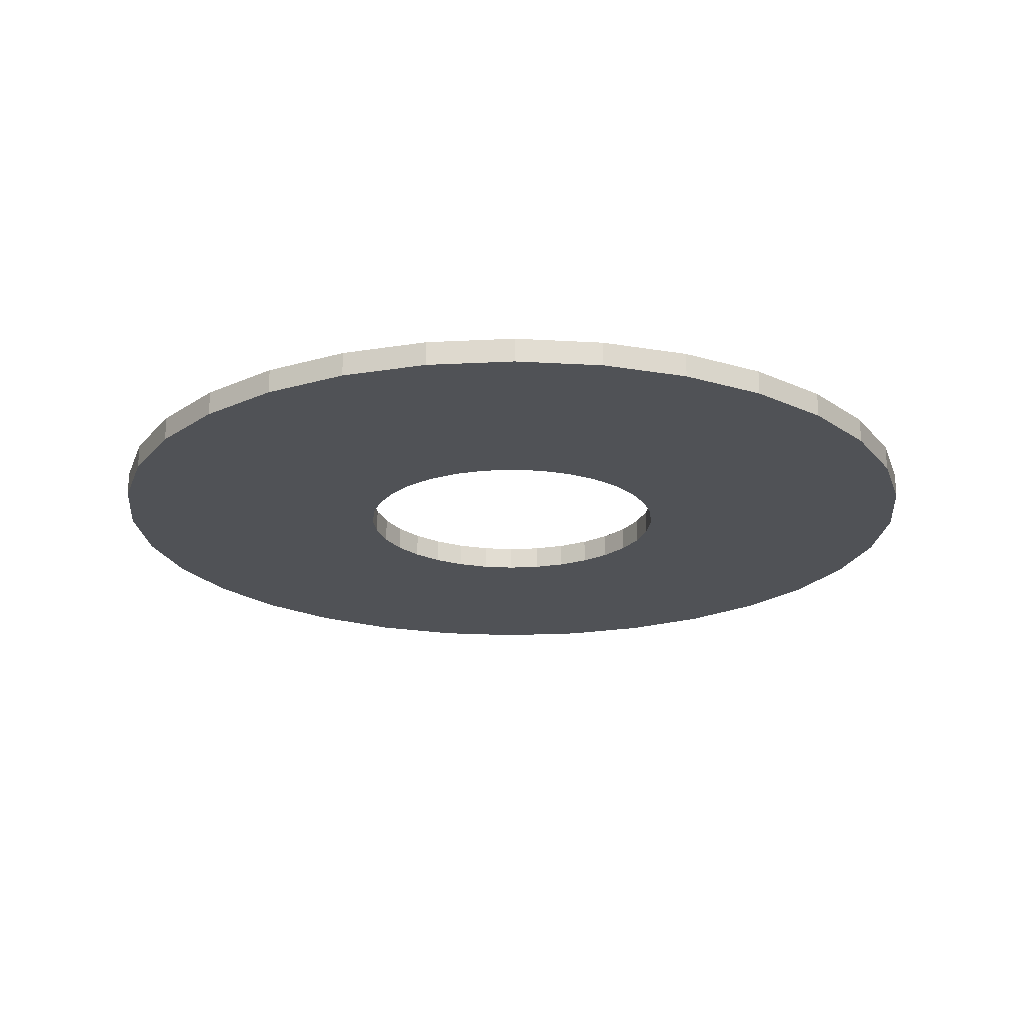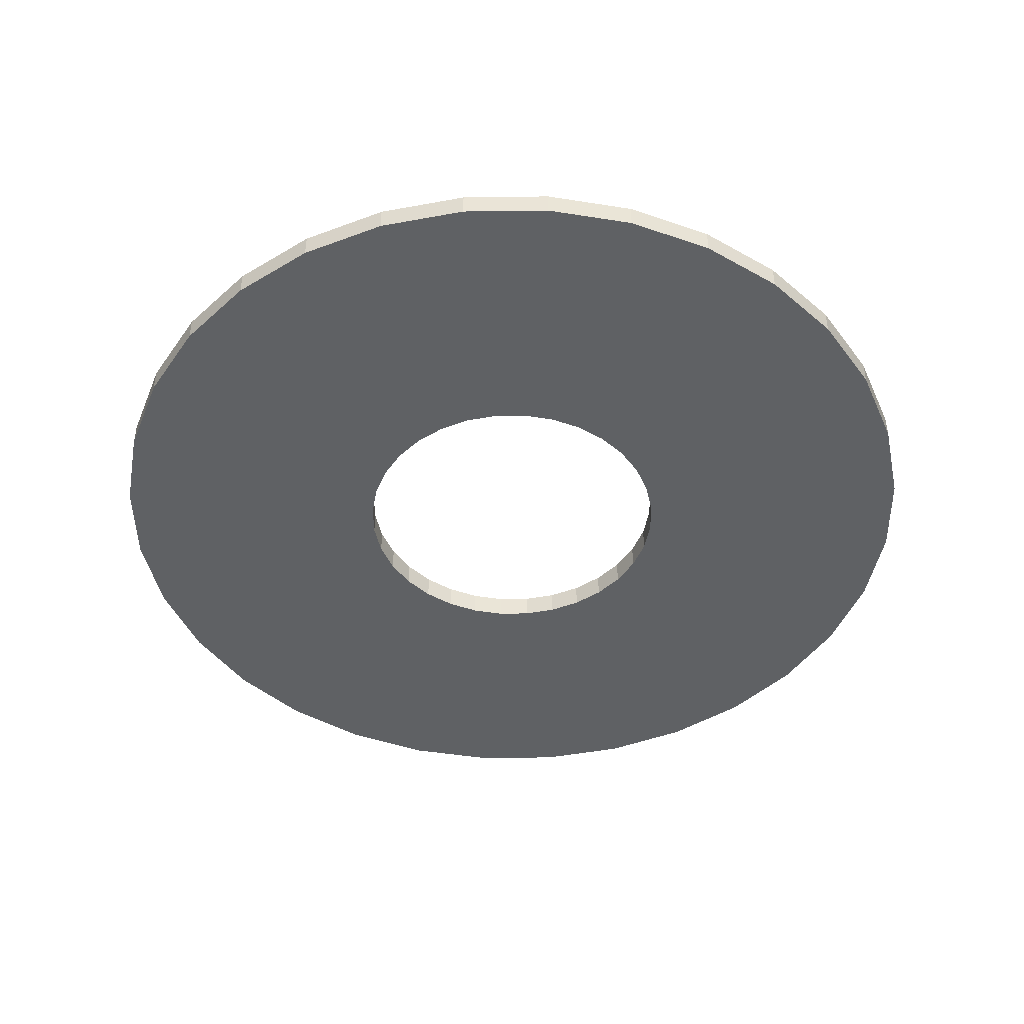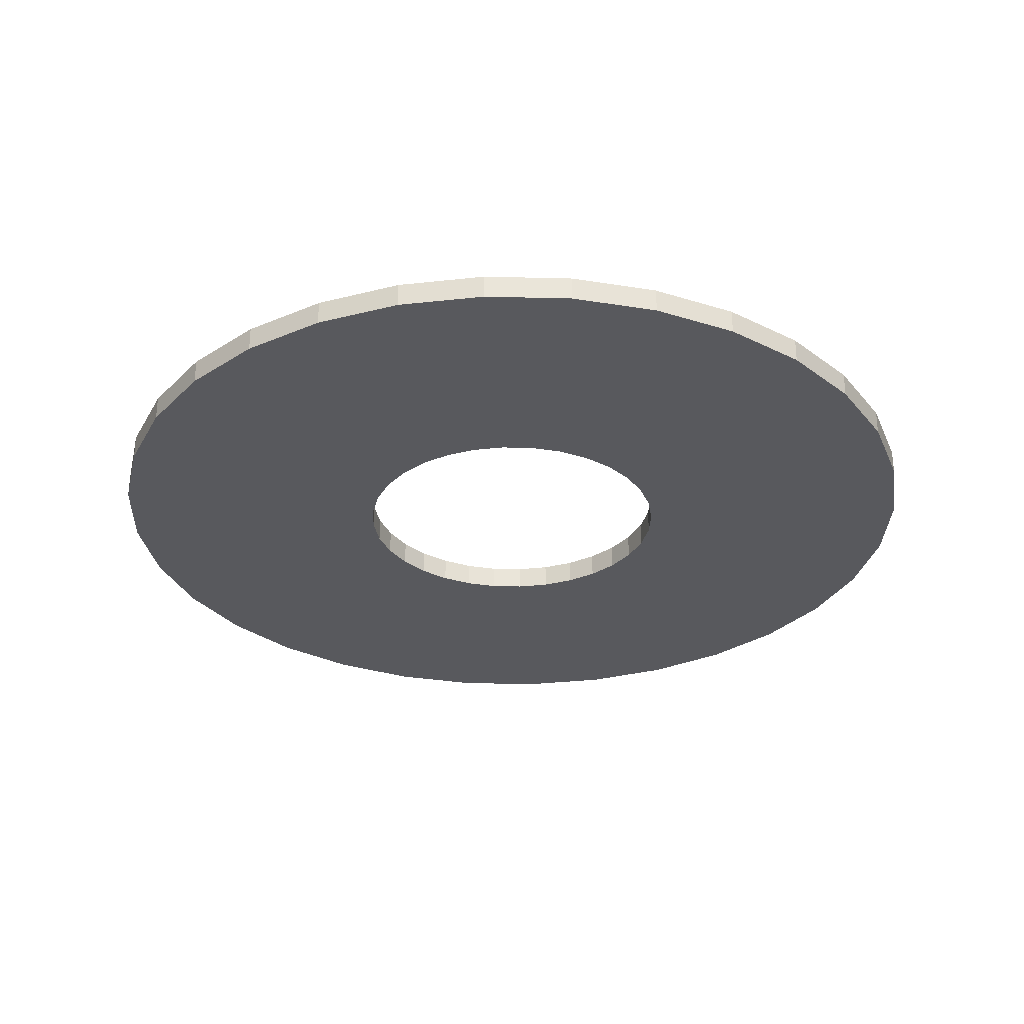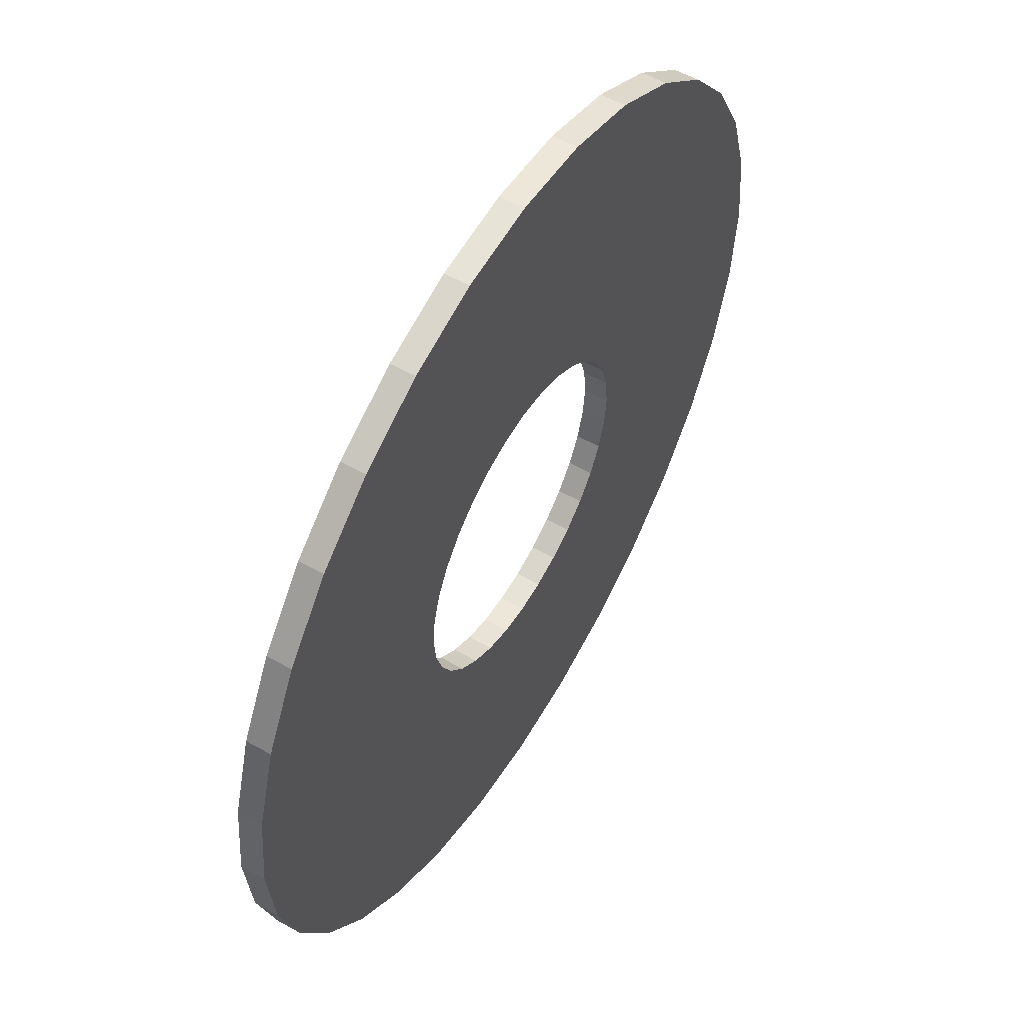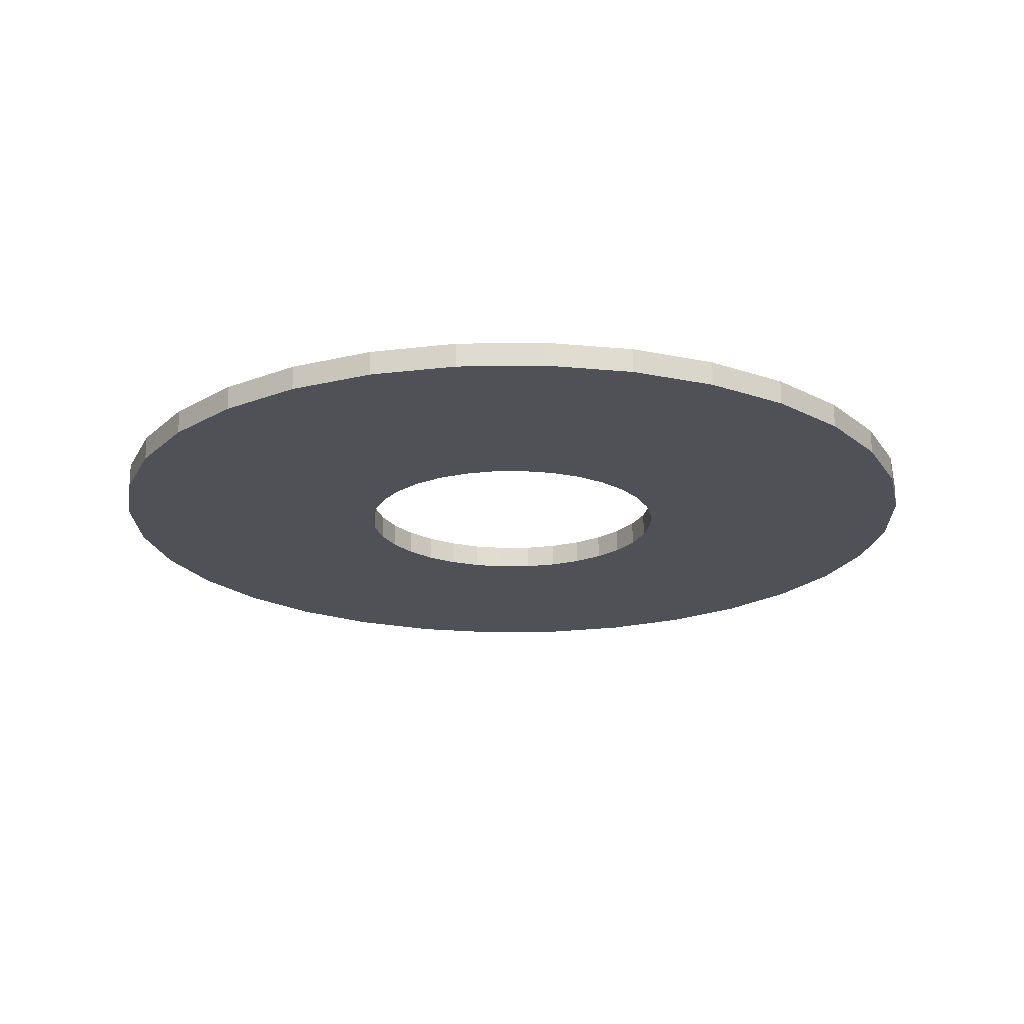
<metadata>
{"format":"obj","ext":"obj","renderer":"f3d","projection":"perspective","resolution":1024,"background":"white","views":[{"elev":-20.8,"azim":-124.1,"up":"+Y"},{"elev":-45.6,"azim":-117.3,"up":"+Y"},{"elev":-30.2,"azim":-75.2,"up":"+Y"},{"elev":55.4,"azim":120.6,"up":"+Z"},{"elev":-20.3,"azim":63.3,"up":"+Y"}]}
</metadata>
<code>
o 円柱
v -0 -0.3 -10.9
v -0 0.3 -10.9
v 2.126 -0.3 -10.69
v 2.126 0.3 -10.69
v 4.171 -0.3 -10.07
v 4.171 0.3 -10.07
v 6.056 -0.3 -9.063
v 6.056 0.3 -9.063
v 7.707 -0.3 -7.707
v 7.707 0.3 -7.707
v 9.063 -0.3 -6.056
v 9.063 0.3 -6.056
v 10.07 -0.3 -4.171
v 10.07 0.3 -4.171
v 10.69 -0.3 -2.126
v 10.69 0.3 -2.126
v 10.9 -0.3 0
v 10.9 0.3 0
v 10.69 -0.3 2.126
v 10.69 0.3 2.126
v 10.07 -0.3 4.171
v 10.07 0.3 4.171
v 9.063 -0.3 6.056
v 9.063 0.3 6.056
v 7.707 -0.3 7.707
v 7.707 0.3 7.707
v 6.056 -0.3 9.063
v 6.056 0.3 9.063
v 4.171 -0.3 10.07
v 4.171 0.3 10.07
v 2.126 -0.3 10.69
v 2.126 0.3 10.69
v -0 -0.3 10.9
v -0 0.3 10.9
v -2.126 -0.3 10.69
v -2.126 0.3 10.69
v -4.171 -0.3 10.07
v -4.171 0.3 10.07
v -6.056 -0.3 9.063
v -6.056 0.3 9.063
v -7.707 -0.3 7.707
v -7.707 0.3 7.707
v -9.063 -0.3 6.056
v -9.063 0.3 6.056
v -10.07 -0.3 4.171
v -10.07 0.3 4.171
v -10.69 -0.3 2.126
v -10.69 0.3 2.126
v -10.9 -0.3 0
v -10.9 0.3 0
v -10.69 -0.3 -2.126
v -10.69 0.3 -2.126
v -10.07 -0.3 -4.171
v -10.07 0.3 -4.171
v -9.063 -0.3 -6.056
v -9.063 0.3 -6.056
v -7.707 -0.3 -7.707
v -7.707 0.3 -7.707
v -6.056 -0.3 -9.063
v -6.056 0.3 -9.063
v -4.171 -0.3 -10.07
v -4.171 0.3 -10.07
v -2.126 -0.3 -10.69
v -2.126 0.3 -10.69
v -4 0.3 0
v -3.923 0.3 -0.7804
v -3.923 0.3 0.7804
v -3.326 0.3 2.222
v -3.326 0.3 -2.222
v -2.828 0.3 2.828
v -3.696 0.3 1.531
v -3.696 0.3 -1.531
v -2.222 0.3 3.326
v -2.222 0.3 -3.326
v -0 0.3 -4
v -0.7804 0.3 -3.923
v 1.531 0.3 -3.696
v 0.7804 0.3 -3.923
v -1.531 0.3 -3.696
v -2.828 0.3 -2.828
v -1.531 0.3 3.696
v -0 0.3 4
v 0.7804 0.3 3.923
v -0.7804 0.3 3.923
v 1.531 0.3 3.696
v 2.222 0.3 -3.326
v 2.222 0.3 3.326
v 3.326 0.3 2.222
v 3.326 0.3 -2.222
v 4 0.3 0
v 3.923 0.3 0.7804
v 3.923 0.3 -0.7804
v 3.696 0.3 -1.531
v 2.828 0.3 2.828
v 3.696 0.3 1.531
v 2.828 0.3 -2.828
v -0.7804 -0.3 -3.923
v -0 -0.3 -4
v 0.7804 -0.3 -3.923
v 1.531 -0.3 -3.696
v 2.222 -0.3 3.326
v 1.531 -0.3 3.696
v 2.222 -0.3 -3.326
v 0.7804 -0.3 3.923
v 3.326 -0.3 2.222
v 2.828 -0.3 2.828
v 3.326 -0.3 -2.222
v 4 -0.3 0
v 3.923 -0.3 -0.7804
v 3.696 -0.3 1.531
v 3.923 -0.3 0.7804
v 3.696 -0.3 -1.531
v 2.828 -0.3 -2.828
v -4 -0.3 0
v -3.696 -0.3 1.531
v -3.923 -0.3 0.7804
v -3.923 -0.3 -0.7804
v -3.326 -0.3 2.222
v -3.326 -0.3 -2.222
v -2.828 -0.3 2.828
v -3.696 -0.3 -1.531
v -1.531 -0.3 -3.696
v -2.222 -0.3 3.326
v -2.222 -0.3 -3.326
v -0 -0.3 4
v -0.7804 -0.3 3.923
v -1.531 -0.3 3.696
v -2.828 -0.3 -2.828
f 2 3 1
f 4 5 3
f 6 7 5
f 8 9 7
f 10 11 9
f 12 13 11
f 14 15 13
f 16 17 15
f 18 19 17
f 20 21 19
f 22 23 21
f 24 25 23
f 26 27 25
f 28 29 27
f 30 31 29
f 32 33 31
f 34 35 33
f 36 37 35
f 38 39 37
f 40 41 39
f 42 43 41
f 44 45 43
f 46 47 45
f 48 49 47
f 50 51 49
f 52 53 51
f 54 55 53
f 56 57 55
f 58 59 57
f 60 61 59
f 64 79 76
f 83 30 85
f 62 63 61
f 64 1 63
f 5 103 100
f 126 125 33
f 2 4 3
f 4 6 5
f 6 8 7
f 8 10 9
f 10 12 11
f 12 14 13
f 14 16 15
f 16 18 17
f 18 20 19
f 20 22 21
f 22 24 23
f 24 26 25
f 26 28 27
f 28 30 29
f 30 32 31
f 32 34 33
f 34 36 35
f 36 38 37
f 38 40 39
f 40 42 41
f 42 44 43
f 44 46 45
f 46 48 47
f 48 50 49
f 50 52 51
f 52 54 53
f 54 56 55
f 56 58 57
f 58 60 59
f 60 62 61
f 60 58 80
f 58 56 80
f 56 54 69
f 54 52 72
f 56 69 80
f 52 50 66
f 50 48 65
f 48 46 71
f 46 44 68
f 70 44 42
f 42 40 73
f 40 38 73
f 38 81 73
f 44 70 68
f 42 73 70
f 72 52 66
f 62 60 74
f 2 64 76
f 64 62 79
f 6 4 78
f 4 2 75
f 10 8 96
f 8 6 86
f 10 89 12
f 14 12 93
f 93 12 89
f 18 16 92
f 16 14 93
f 22 20 91
f 20 18 90
f 91 95 22
f 90 91 20
f 18 92 90
f 16 93 92
f 89 10 96
f 2 76 75
f 62 74 79
f 60 80 74
f 69 54 72
f 46 68 71
f 96 8 86
f 48 71 67
f 48 67 65
f 65 66 50
f 77 86 6
f 78 77 6
f 75 78 4
f 32 30 83
f 30 28 85
f 32 82 34
f 28 26 87
f 26 24 94
f 24 22 88
f 22 95 88
f 82 32 83
f 85 28 87
f 36 34 84
f 84 34 82
f 81 38 84
f 38 36 84
f 24 88 94
f 94 87 26
f 62 64 63
f 64 2 1
f 61 63 122
f 63 1 97
f 61 124 59
f 1 3 98
f 3 5 99
f 5 7 103
f 7 9 113
f 107 9 11
f 11 13 112
f 112 13 109
f 13 15 109
f 15 17 109
f 17 19 108
f 19 21 111
f 17 108 109
f 21 23 105
f 23 25 106
f 101 25 27
f 27 29 102
f 29 31 104
f 29 104 102
f 25 101 106
f 27 102 101
f 9 107 113
f 124 61 122
f 97 1 98
f 57 59 128
f 128 59 124
f 53 55 119
f 55 57 128
f 49 51 117
f 51 53 121
f 116 47 114
f 47 49 114
f 53 119 121
f 55 128 119
f 11 112 107
f 117 114 49
f 121 117 51
f 23 106 105
f 21 105 110
f 21 110 111
f 122 63 97
f 111 108 19
f 98 3 99
f 7 113 103
f 100 99 5
f 125 104 31
f 31 33 125
f 33 35 126
f 127 35 37
f 37 39 123
f 39 41 123
f 41 43 120
f 123 41 120
f 43 45 118
f 45 47 115
f 47 116 115
f 115 118 45
f 120 43 118
f 35 127 126
f 37 123 127
f 78 98 99
f 77 99 100
f 86 100 103
f 96 103 113
f 96 107 89
f 89 112 93
f 93 109 92
f 92 108 90
f 90 111 91
f 91 110 95
f 95 105 88
f 88 106 94
f 94 101 87
f 87 102 85
f 85 104 83
f 83 125 82
f 82 126 84
f 84 127 81
f 81 123 73
f 73 120 70
f 68 120 118
f 71 118 115
f 67 115 116
f 65 116 114
f 66 114 117
f 72 117 121
f 69 121 119
f 80 119 128
f 74 128 124
f 79 124 122
f 76 122 97
f 75 97 98
f 78 75 98
f 77 78 99
f 86 77 100
f 96 86 103
f 96 113 107
f 89 107 112
f 93 112 109
f 92 109 108
f 90 108 111
f 91 111 110
f 95 110 105
f 88 105 106
f 94 106 101
f 87 101 102
f 85 102 104
f 83 104 125
f 82 125 126
f 84 126 127
f 81 127 123
f 73 123 120
f 68 70 120
f 71 68 118
f 67 71 115
f 65 67 116
f 66 65 114
f 72 66 117
f 69 72 121
f 80 69 119
f 74 80 128
f 79 74 124
f 76 79 122
f 75 76 97

</code>
